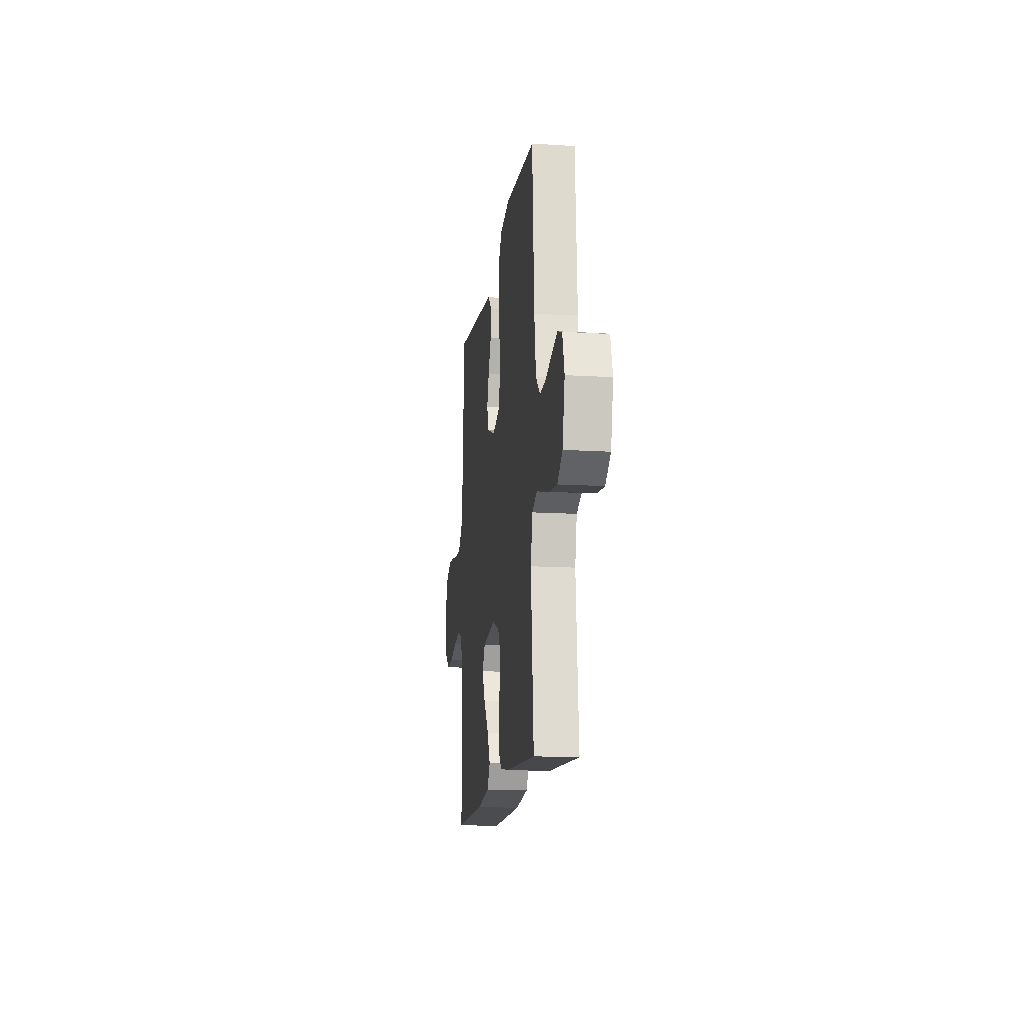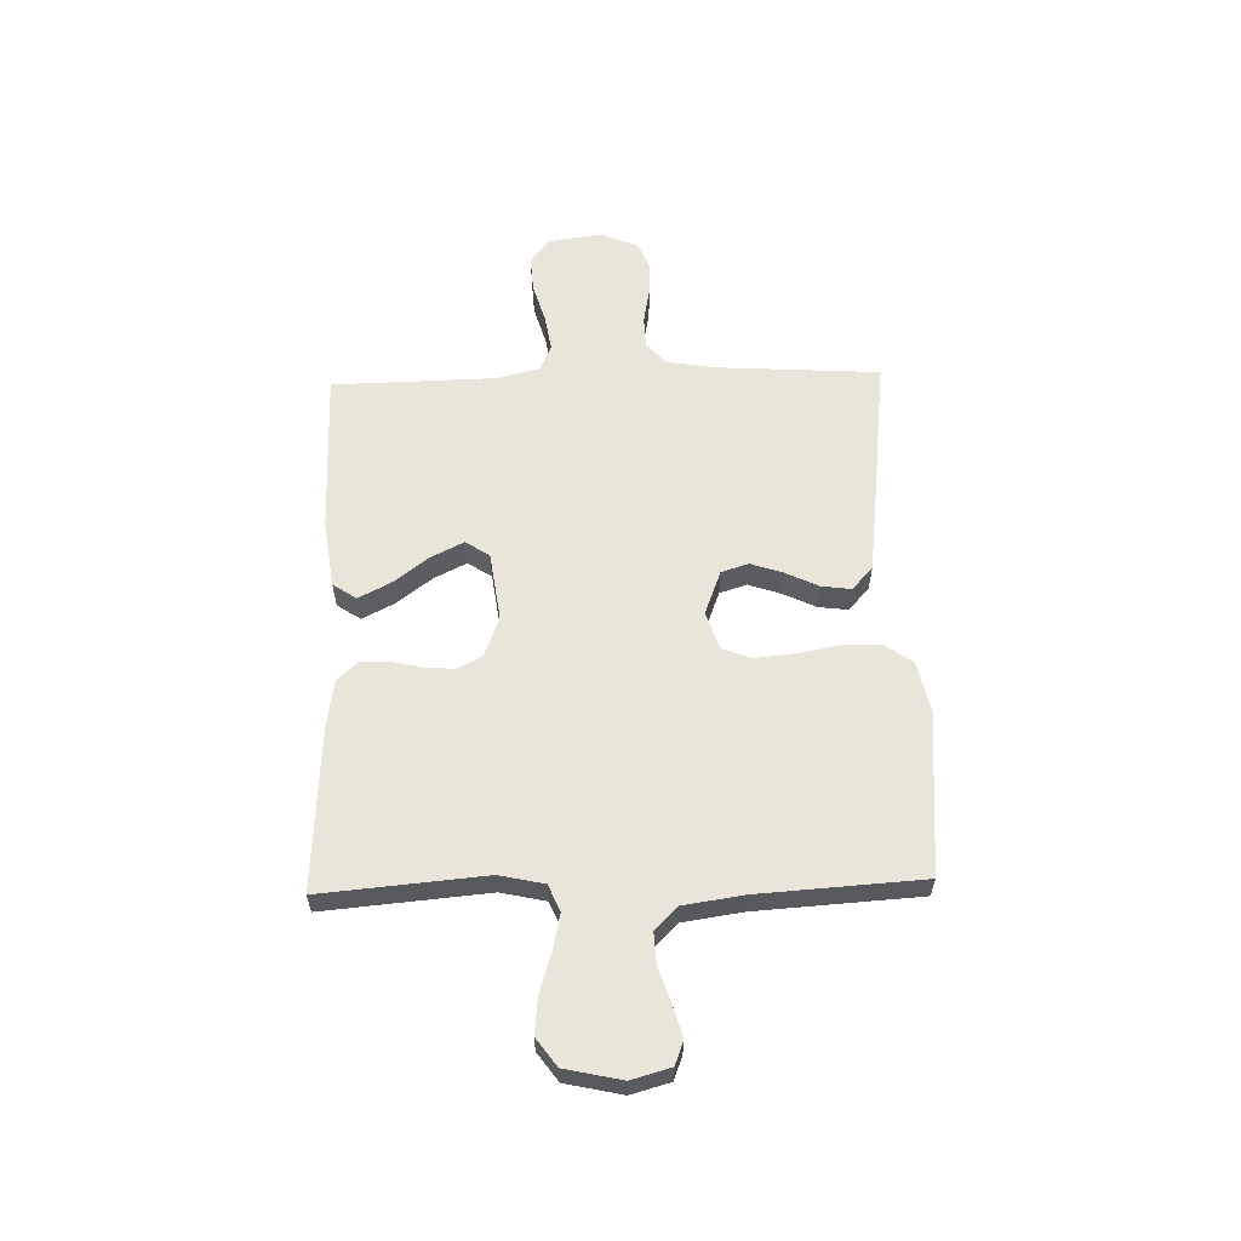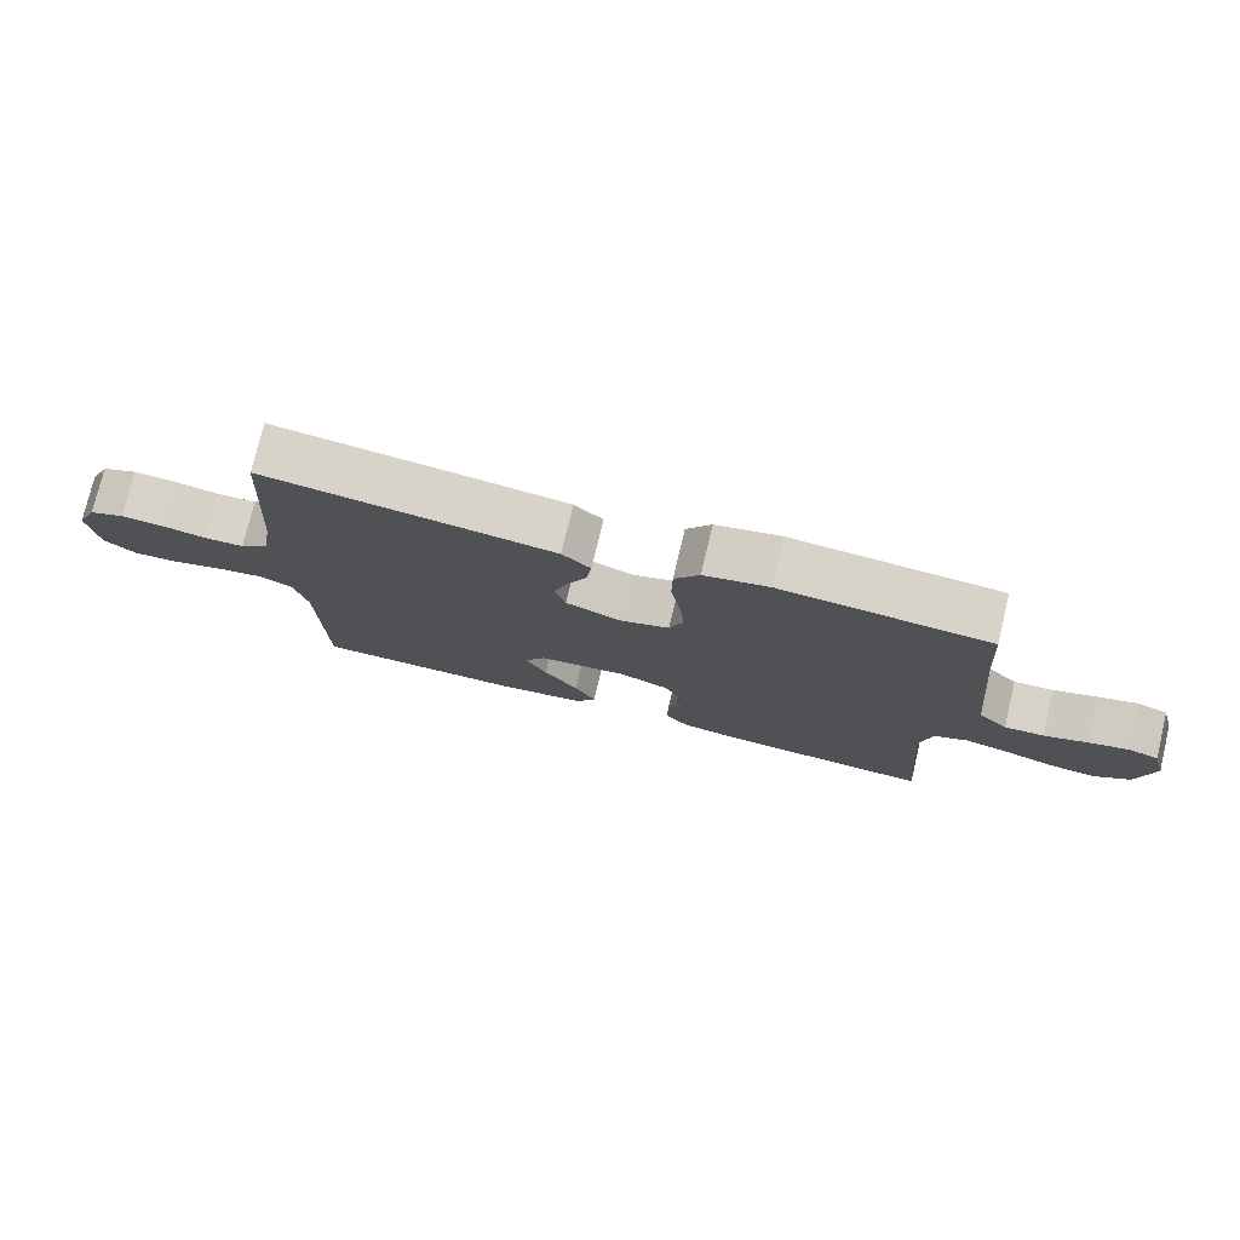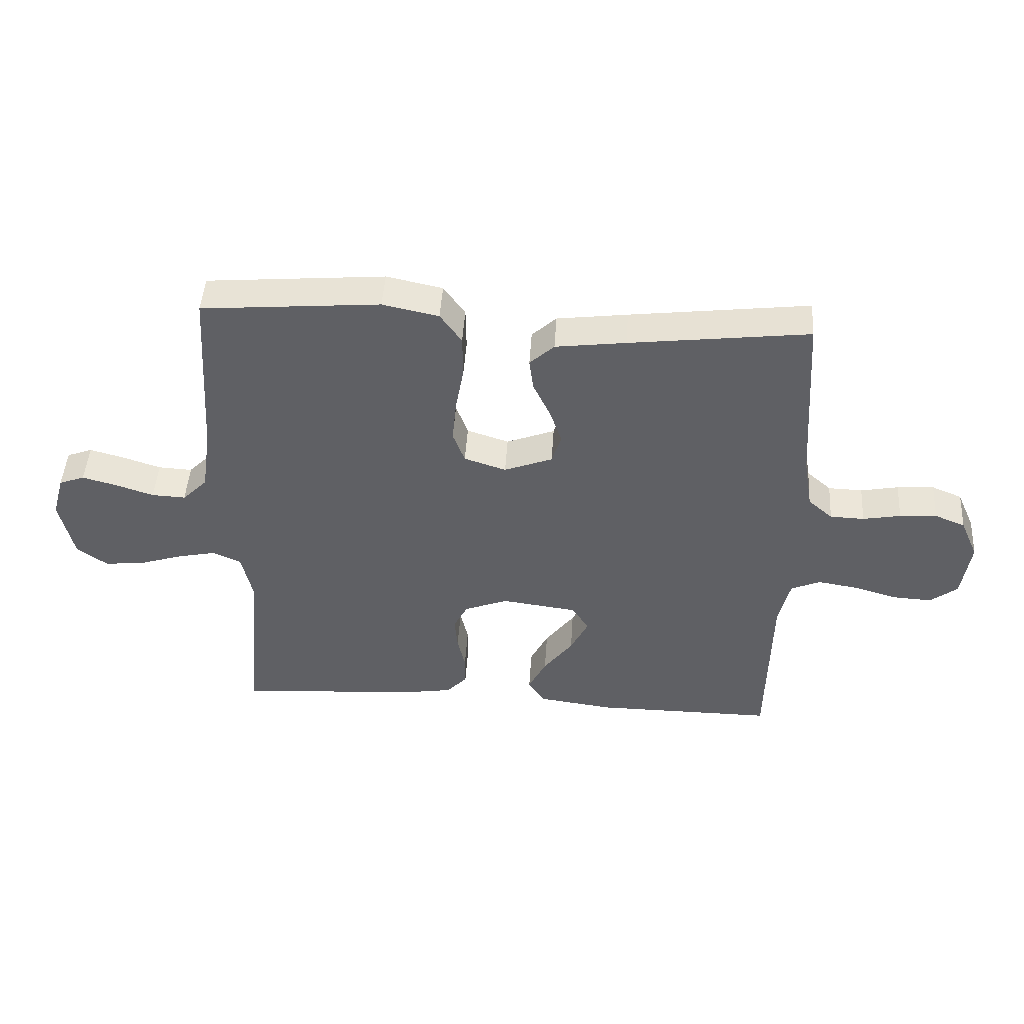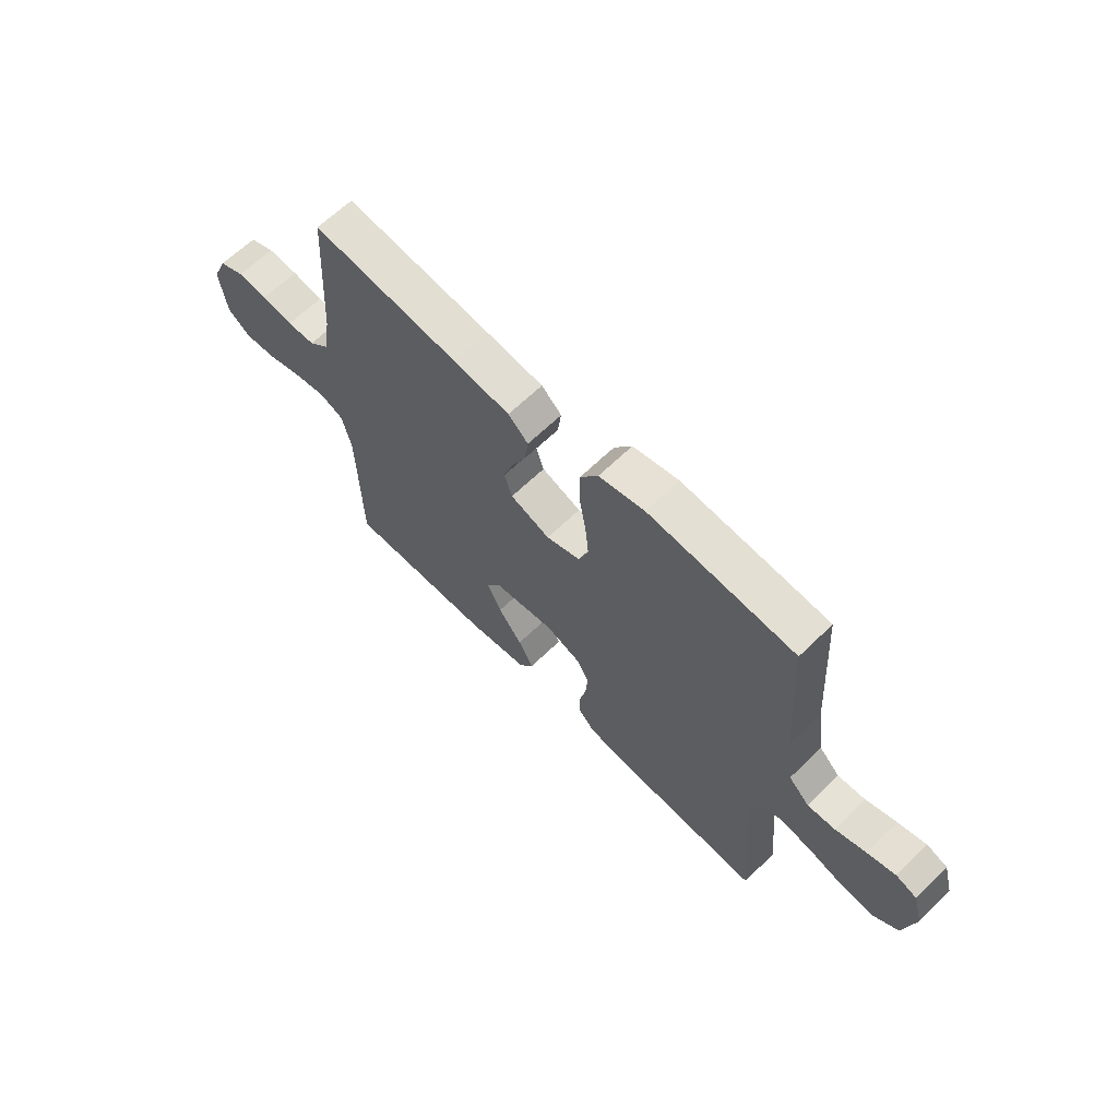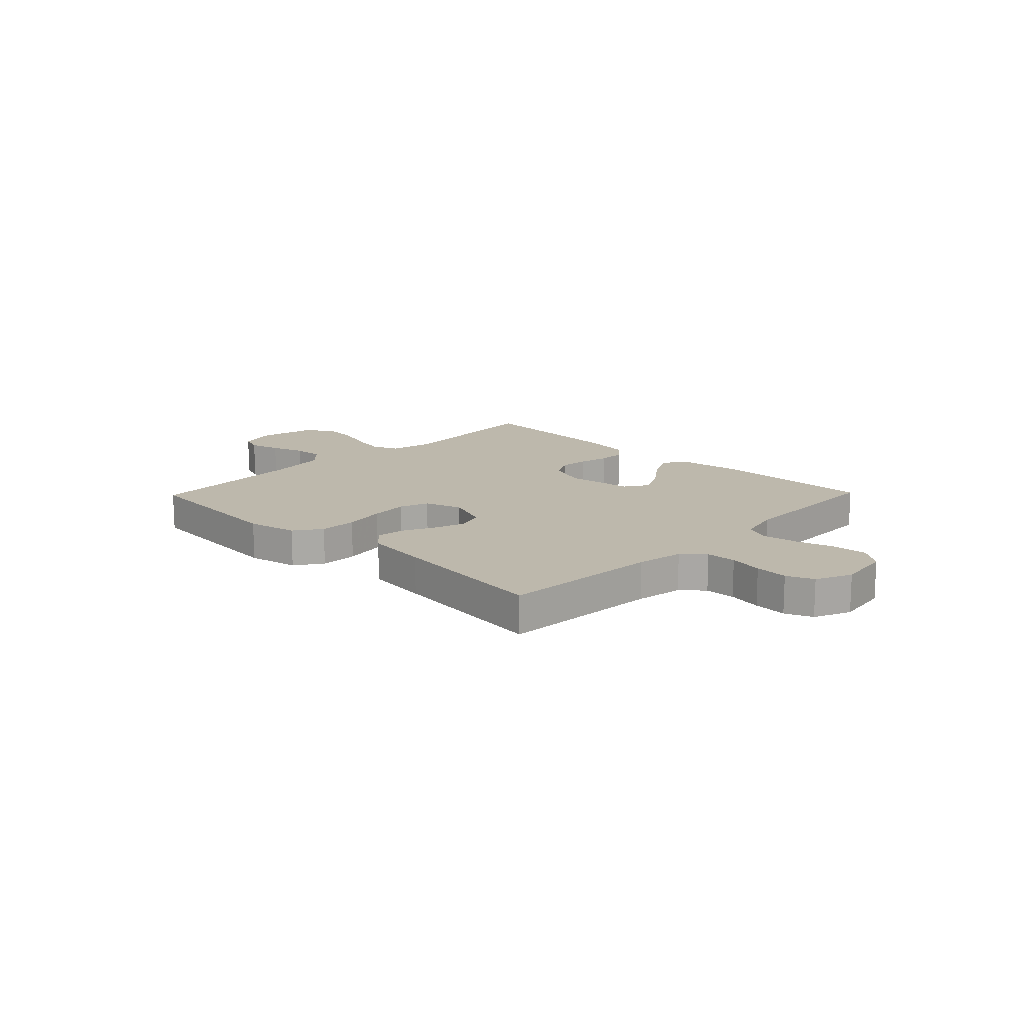
<metadata>
{"format":"obj","ext":"obj","renderer":"f3d","projection":"perspective","resolution":1024,"background":"white","views":[{"elev":-14.5,"azim":-97.6,"up":"+Z"},{"elev":59.7,"azim":-91.6,"up":"+Y"},{"elev":76.2,"azim":-166.6,"up":"+Z"},{"elev":46.6,"azim":3.6,"up":"+Z"},{"elev":64.0,"azim":-134.5,"up":"+Z"},{"elev":14.8,"azim":44.1,"up":"+Y"}]}
</metadata>
<code>
v 0.5 0.07 -0.5
v 0.2 0.07 -0.498
v 0.075 0.07 -0.481
v 0.046 0.07 -0.438
v 0.076 0.07 -0.379
v 0.125 0.07 -0.314
v 0.155 0.07 -0.254
v 0.126 0.07 -0.21
v 0 0.07 -0.193
v -0.073 0.07 -0.221
v -0.097 0.07 -0.267
v -0.092 0.07 -0.323
v -0.079 0.07 -0.38
v -0.079 0.07 -0.431
v -0.113 0.07 -0.468
v -0.2 0.07 -0.482
v -0.5 0.07 -0.5
v -0.474 0.07 -0.2
v -0.492 0.07 -0.118
v -0.54 0.07 -0.097
v -0.605 0.07 -0.111
v -0.677 0.07 -0.134
v -0.744 0.07 -0.141
v -0.795 0.07 -0.104
v -0.818 0.07 0
v -0.798 0.07 0.072
v -0.755 0.07 0.088
v -0.697 0.07 0.072
v -0.634 0.07 0.051
v -0.577 0.07 0.048
v -0.535 0.07 0.09
v -0.519 0.07 0.2
v -0.5 0.07 0.5
v -0.2 0.07 0.525
v -0.106 0.07 0.505
v -0.07 0.07 0.454
v -0.069 0.07 0.383
v -0.083 0.07 0.305
v -0.09 0.07 0.233
v -0.07 0.07 0.179
v 0 0.07 0.156
v 0.081 0.07 0.187
v 0.097 0.07 0.237
v 0.077 0.07 0.296
v 0.048 0.07 0.357
v 0.041 0.07 0.411
v 0.082 0.07 0.449
v 0.2 0.07 0.464
v 0.5 0.07 0.5
v 0.519 0.07 0.2
v 0.534 0.07 0.111
v 0.575 0.07 0.075
v 0.632 0.07 0.073
v 0.695 0.07 0.085
v 0.757 0.07 0.089
v 0.808 0.07 0.068
v 0.838 0.07 0
v 0.824 0.07 -0.1
v 0.778 0.07 -0.135
v 0.713 0.07 -0.131
v 0.641 0.07 -0.11
v 0.574 0.07 -0.099
v 0.525 0.07 -0.12
v 0.506 0.07 -0.2
v 0.5 0 -0.5
v 0.2 0 -0.498
v 0.075 0 -0.481
v 0.046 0 -0.438
v 0.076 0 -0.379
v 0.125 0 -0.314
v 0.155 0 -0.254
v 0.126 0 -0.21
v 0 0 -0.193
v -0.073 0 -0.221
v -0.097 0 -0.267
v -0.092 0 -0.323
v -0.079 0 -0.38
v -0.079 0 -0.431
v -0.113 0 -0.468
v -0.2 0 -0.482
v -0.5 0 -0.5
v -0.474 0 -0.2
v -0.492 0 -0.118
v -0.54 0 -0.097
v -0.605 0 -0.111
v -0.677 0 -0.134
v -0.744 0 -0.141
v -0.795 0 -0.104
v -0.818 0 0
v -0.798 0 0.072
v -0.755 0 0.088
v -0.697 0 0.072
v -0.634 0 0.051
v -0.577 0 0.048
v -0.535 0 0.09
v -0.519 0 0.2
v -0.5 0 0.5
v -0.2 0 0.525
v -0.106 0 0.505
v -0.07 0 0.454
v -0.069 0 0.383
v -0.083 0 0.305
v -0.09 0 0.233
v -0.07 0 0.179
v 0 0 0.156
v 0.081 0 0.187
v 0.097 0 0.237
v 0.077 0 0.296
v 0.048 0 0.357
v 0.041 0 0.411
v 0.082 0 0.449
v 0.2 0 0.464
v 0.5 0 0.5
v 0.519 0 0.2
v 0.534 0 0.111
v 0.575 0 0.075
v 0.632 0 0.073
v 0.695 0 0.085
v 0.757 0 0.089
v 0.808 0 0.068
v 0.838 0 0
v 0.824 0 -0.1
v 0.778 0 -0.135
v 0.713 0 -0.131
v 0.641 0 -0.11
v 0.574 0 -0.099
v 0.525 0 -0.12
v 0.506 0 -0.2
f 59 60 61
f 58 59 61
f 57 58 61
f 56 57 61
f 55 56 61
f 54 55 61
f 53 54 61
f 52 53 61 62
f 51 52 62 63
f 48 49 50
f 47 48 50
f 46 47 50
f 45 46 50
f 44 45 50
f 51 63 64
f 50 51 64
f 44 50 64
f 43 44 64
f 36 37 38
f 35 36 38
f 34 35 38
f 33 34 38
f 32 33 38
f 31 32 38 39
f 30 31 39 40
f 27 28 29
f 26 27 29
f 25 26 29
f 24 25 29
f 23 24 29
f 22 23 29
f 21 22 29
f 20 21 29 30
f 30 40 41
f 20 30 41
f 19 20 41
f 16 17 18
f 15 16 18
f 14 15 18
f 13 14 18
f 12 13 18
f 11 12 18 19
f 4 5 6
f 3 4 6
f 2 3 6
f 1 2 6
f 64 1 6
f 64 6 7
f 64 7 8
f 43 64 8
f 42 43 8
f 19 41 42
f 11 19 42
f 10 11 42
f 9 10 42
f 8 9 42
f 125 124 123
f 125 123 122
f 125 122 121
f 125 121 120
f 125 120 119
f 125 119 118
f 125 118 117
f 126 125 117 116
f 127 126 116 115
f 114 113 112
f 114 112 111
f 114 111 110
f 114 110 109
f 114 109 108
f 128 127 115
f 128 115 114
f 128 114 108
f 128 108 107
f 102 101 100
f 102 100 99
f 102 99 98
f 102 98 97
f 102 97 96
f 103 102 96 95
f 104 103 95 94
f 93 92 91
f 93 91 90
f 93 90 89
f 93 89 88
f 93 88 87
f 93 87 86
f 93 86 85
f 94 93 85 84
f 105 104 94
f 105 94 84
f 105 84 83
f 82 81 80
f 82 80 79
f 82 79 78
f 82 78 77
f 82 77 76
f 83 82 76 75
f 70 69 68
f 70 68 67
f 70 67 66
f 70 66 65
f 70 65 128
f 71 70 128
f 72 71 128
f 72 128 107
f 72 107 106
f 106 105 83
f 106 83 75
f 106 75 74
f 106 74 73
f 106 73 72
f 1 65 66 2
f 2 66 67 3
f 3 67 68 4
f 4 68 69 5
f 5 69 70 6
f 6 70 71 7
f 7 71 72 8
f 8 72 73 9
f 9 73 74 10
f 10 74 75 11
f 11 75 76 12
f 12 76 77 13
f 13 77 78 14
f 14 78 79 15
f 15 79 80 16
f 16 80 81 17
f 17 81 82 18
f 18 82 83 19
f 19 83 84 20
f 20 84 85 21
f 21 85 86 22
f 22 86 87 23
f 23 87 88 24
f 24 88 89 25
f 25 89 90 26
f 26 90 91 27
f 27 91 92 28
f 28 92 93 29
f 29 93 94 30
f 30 94 95 31
f 31 95 96 32
f 32 96 97 33
f 33 97 98 34
f 34 98 99 35
f 35 99 100 36
f 36 100 101 37
f 37 101 102 38
f 38 102 103 39
f 39 103 104 40
f 40 104 105 41
f 41 105 106 42
f 42 106 107 43
f 43 107 108 44
f 44 108 109 45
f 45 109 110 46
f 46 110 111 47
f 47 111 112 48
f 48 112 113 49
f 49 113 114 50
f 50 114 115 51
f 51 115 116 52
f 52 116 117 53
f 53 117 118 54
f 54 118 119 55
f 55 119 120 56
f 56 120 121 57
f 57 121 122 58
f 58 122 123 59
f 59 123 124 60
f 60 124 125 61
f 61 125 126 62
f 62 126 127 63
f 63 127 128 64
f 64 128 65 1

</code>
